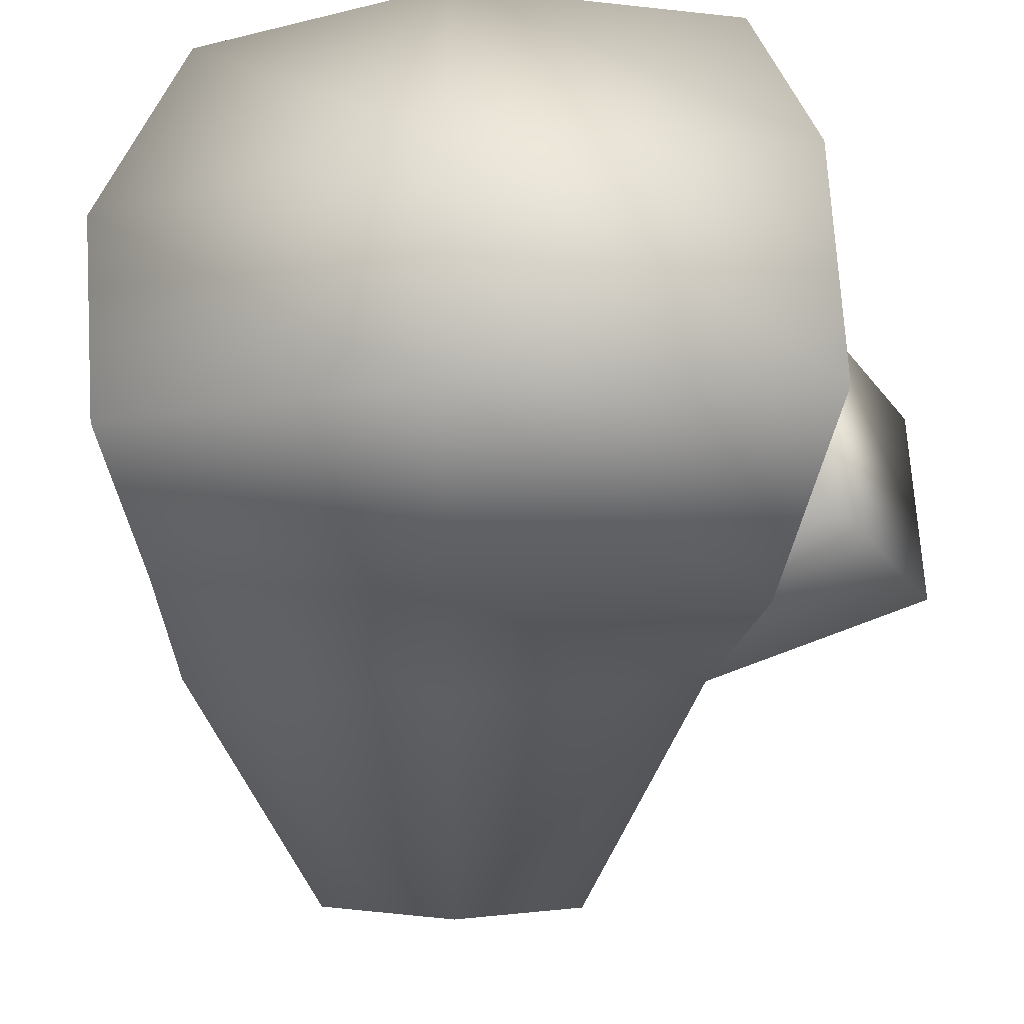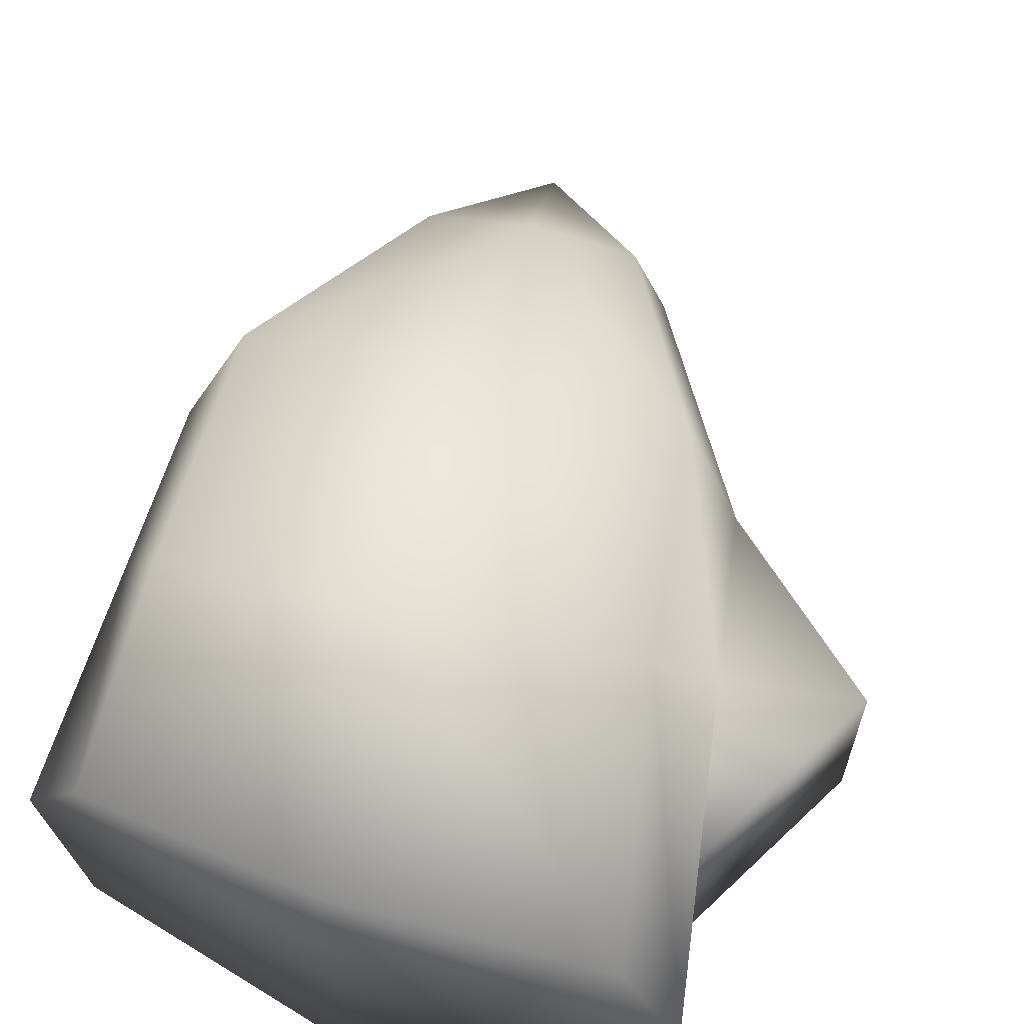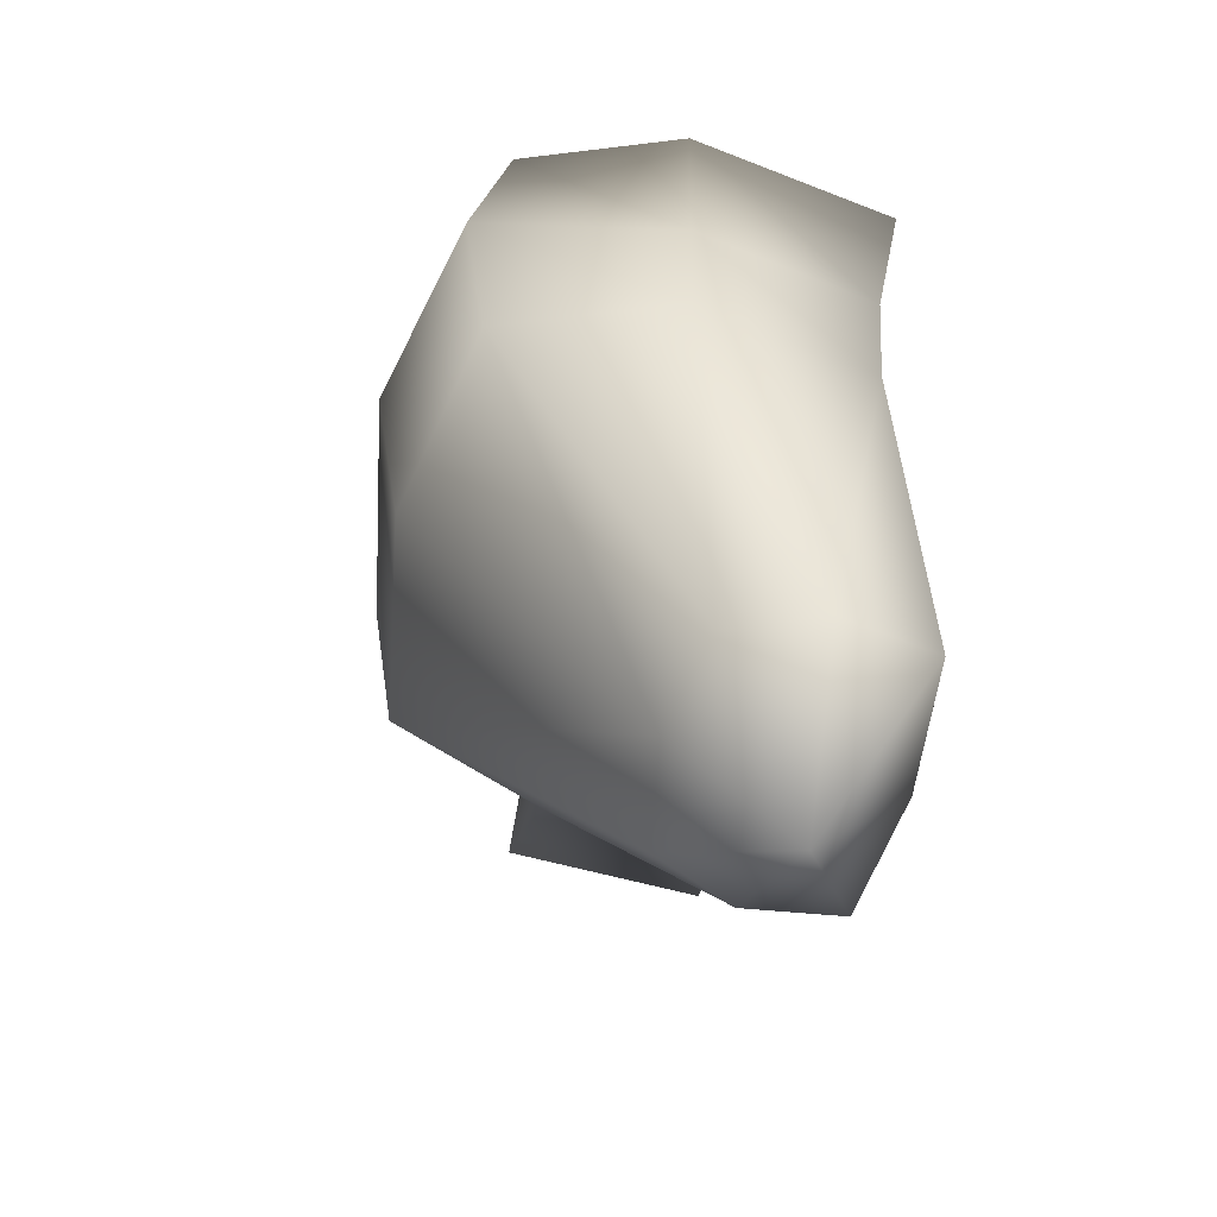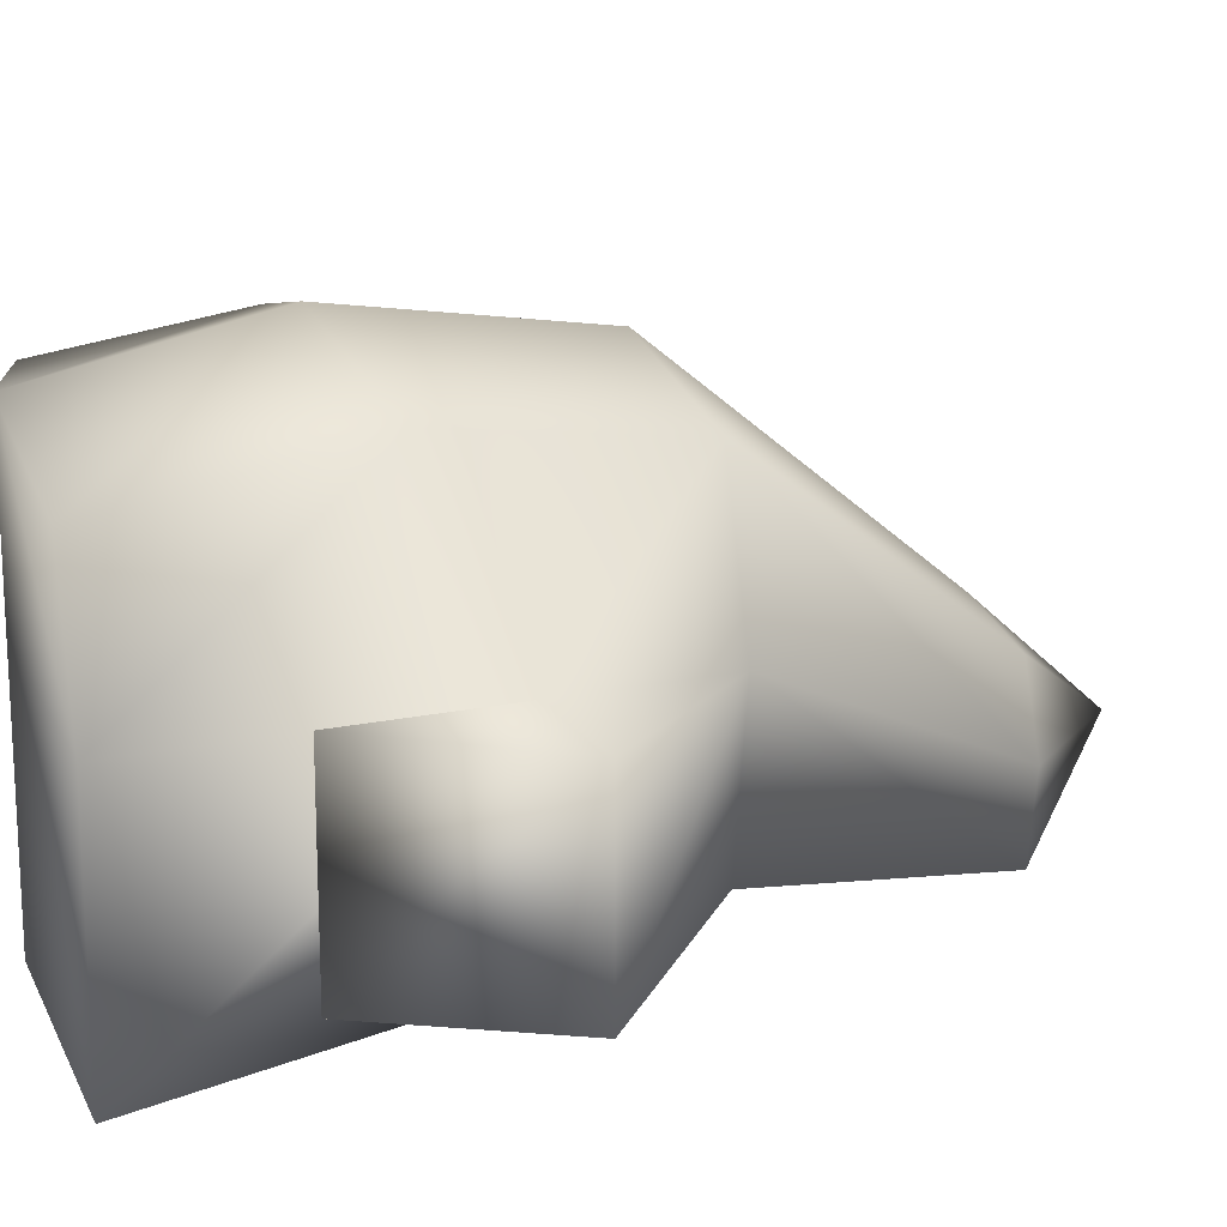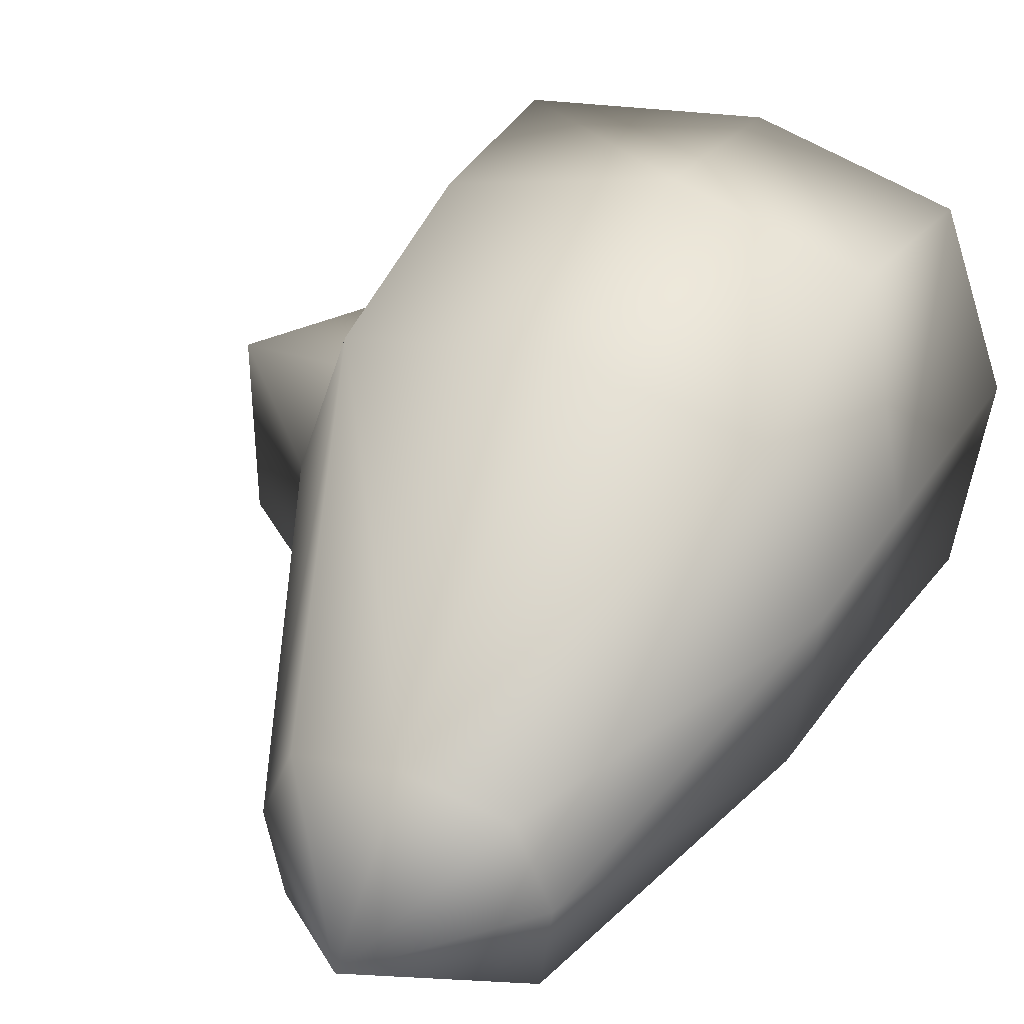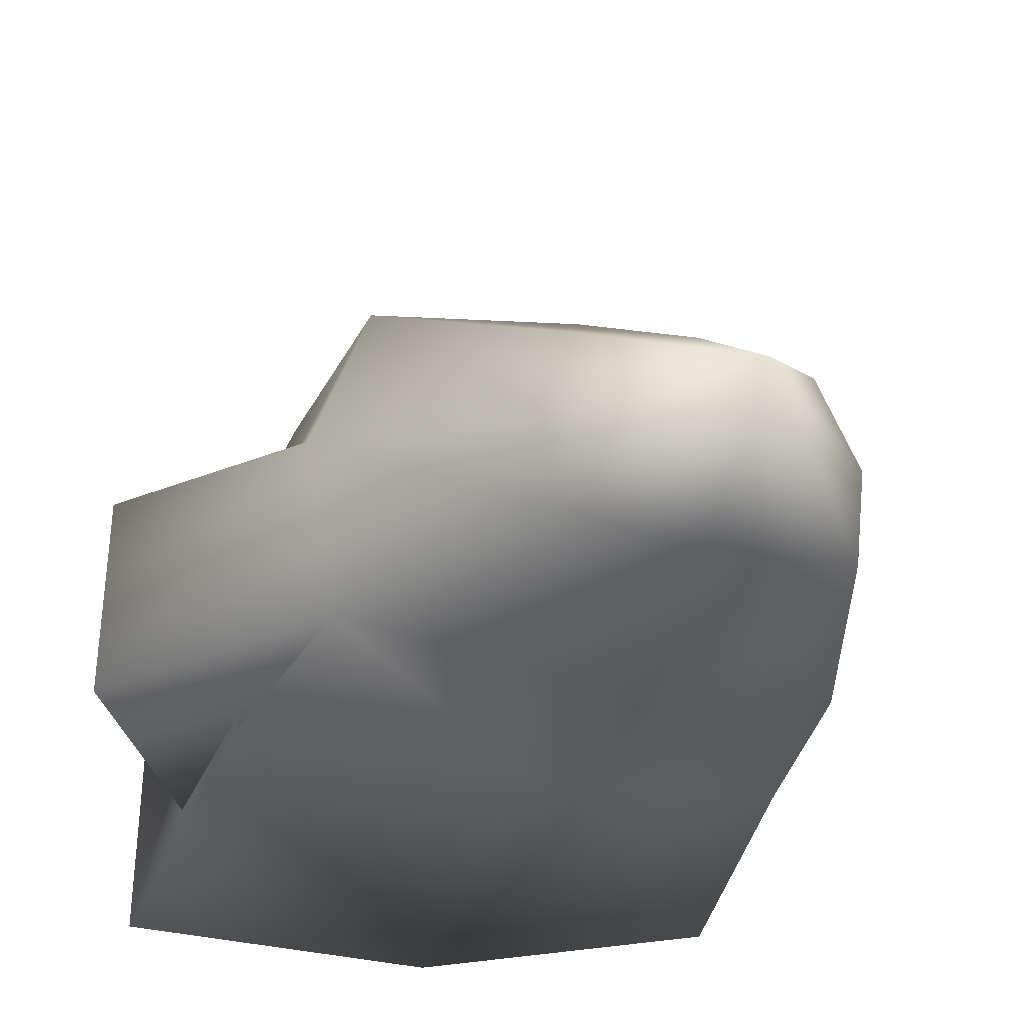
<metadata>
{"format":"obj","ext":"obj","renderer":"f3d","projection":"perspective","resolution":1024,"background":"white","views":[{"elev":-38.9,"azim":179.6,"up":"+Z"},{"elev":63.7,"azim":-167.6,"up":"+Z"},{"elev":-64.2,"azim":74.9,"up":"+Y"},{"elev":16.5,"azim":-109.2,"up":"+Z"},{"elev":37.8,"azim":25.4,"up":"+Z"},{"elev":-34.8,"azim":-18.4,"up":"+Z"}]}
</metadata>
<code>
g DarkHeroHand
v 0.001559 0.0003744 0.0008815
v 0.001233 0.00194 0.001801
v 0.00167 0.001728 0.0008815
v 0.001151 0.0008233 0.002002
v 7.663e-06 0.002222 0.001931
v 7.663e-06 0.0009131 0.002226
v -0.001391 0.002222 0.001713
v -0.001238 0.0008012 0.001947
v -0.001162 -0.0005494 0.001785
v -9.717e-06 -0.00222 0.0006581
v -0.0006175 -0.002219 0.0005348
v 7.663e-06 -0.0005494 0.002022
v 0.001094 -0.0005494 0.001832
v 0.0005747 -0.00222 0.0005592
v 0.001094 -0.0005494 0.001832
v 7.663e-06 0.0009131 0.002226
v 0.001151 0.0008233 0.002002
v 7.663e-06 -0.0005494 0.002022
v -0.001238 0.0008012 0.001947
v -0.001162 -0.0005494 0.001785
v -0.001543 0.0003744 -0.0003183
v -0.001543 0.0003744 0.0008815
v -0.001561 0.001389 0.0008815
v -0.001561 0.001389 -0.0003183
v 0.0005747 -0.00222 0.0005592
v 0.001094 -0.0005494 0.001832
v 0.001482 -0.0005494 0.0008815
v 0.001151 0.0008233 0.002002
v 0.001559 0.0003744 0.0008815
v 0.0007834 -0.00222 6.525e-05
v 0 -0.002956 0
v -9.717e-06 -0.00222 0.0006581
v -0.0006175 -0.002219 0.0005348
v 0.001357 -0.0005494 -0.0001306
v 0.0007174 -0.002219 -0.00047
v -0.0008028 -0.00222 6.525e-05
v -0.001162 -0.0005494 0.001785
v -9.697e-06 -0.00222 -0.0005483
v 0.001426 0.0003744 -0.0001896
v 0.00167 0.001728 0.0008815
v -0.0007088 -0.002219 -0.00047
v -0.001295 -0.0005494 -0.0001306
v 7.663e-06 -0.0005494 -0.0002593
v -0.001467 -0.0005494 0.0008815
v 7.663e-06 0.0003744 -0.0003183
v 0.001526 0.001728 -0.0003865
v 7.663e-06 0.002222 -0.0005872
v -0.001543 0.0003744 0.0008815
v -0.001238 0.0008012 0.001947
v -0.001543 0.0003744 -0.0003183
v 7.663e-06 0.002222 0.0008815
v 0.001233 0.00194 0.001801
v 7.663e-06 0.002222 0.001931
v -0.001696 0.002222 -0.0005872
v -0.001561 0.001389 -0.0003183
v -0.001696 0.002222 0.0008815
v -0.001391 0.002222 0.001713
v -0.002294 0.0003169 -0.0002593
v -0.002294 0.0003169 0.0008815
v -0.001561 0.001389 0.0008815
g DarkHeroHand_0
f 3 2 1
f 2 4 1
f 2 5 4
f 5 6 4
f 5 7 6
f 7 8 6
f 11 10 9
f 10 12 9
f 13 12 10
f 14 13 10
f 17 16 15
f 16 18 15
f 16 19 18
f 19 20 18
f 23 22 21
f 24 23 21
f 27 26 25
f 28 26 27
f 29 28 27
f 30 27 25
f 25 31 30
f 32 31 25
f 33 31 32
f 29 27 34
f 34 27 30
f 30 31 35
f 35 34 30
f 36 31 33
f 33 37 36
f 35 31 38
f 35 38 34
f 39 29 34
f 40 29 39
f 41 31 36
f 38 31 41
f 41 42 38
f 38 43 34
f 39 34 43
f 42 43 38
f 36 44 41
f 37 44 36
f 44 42 41
f 45 39 43
f 45 43 42
f 46 40 39
f 46 39 45
f 40 46 47
f 47 46 45
f 48 44 37
f 49 48 37
f 50 45 42
f 47 45 50
f 51 40 47
f 52 40 51
f 53 52 51
f 54 47 50
f 51 47 54
f 54 50 48
f 55 50 42
f 53 51 56
f 56 51 54
f 56 54 48
f 56 48 49
f 57 53 56
f 57 56 49
f 58 42 44
f 58 55 42
f 59 44 48
f 59 58 44
f 55 58 59
f 60 59 48
f 60 55 59

</code>
